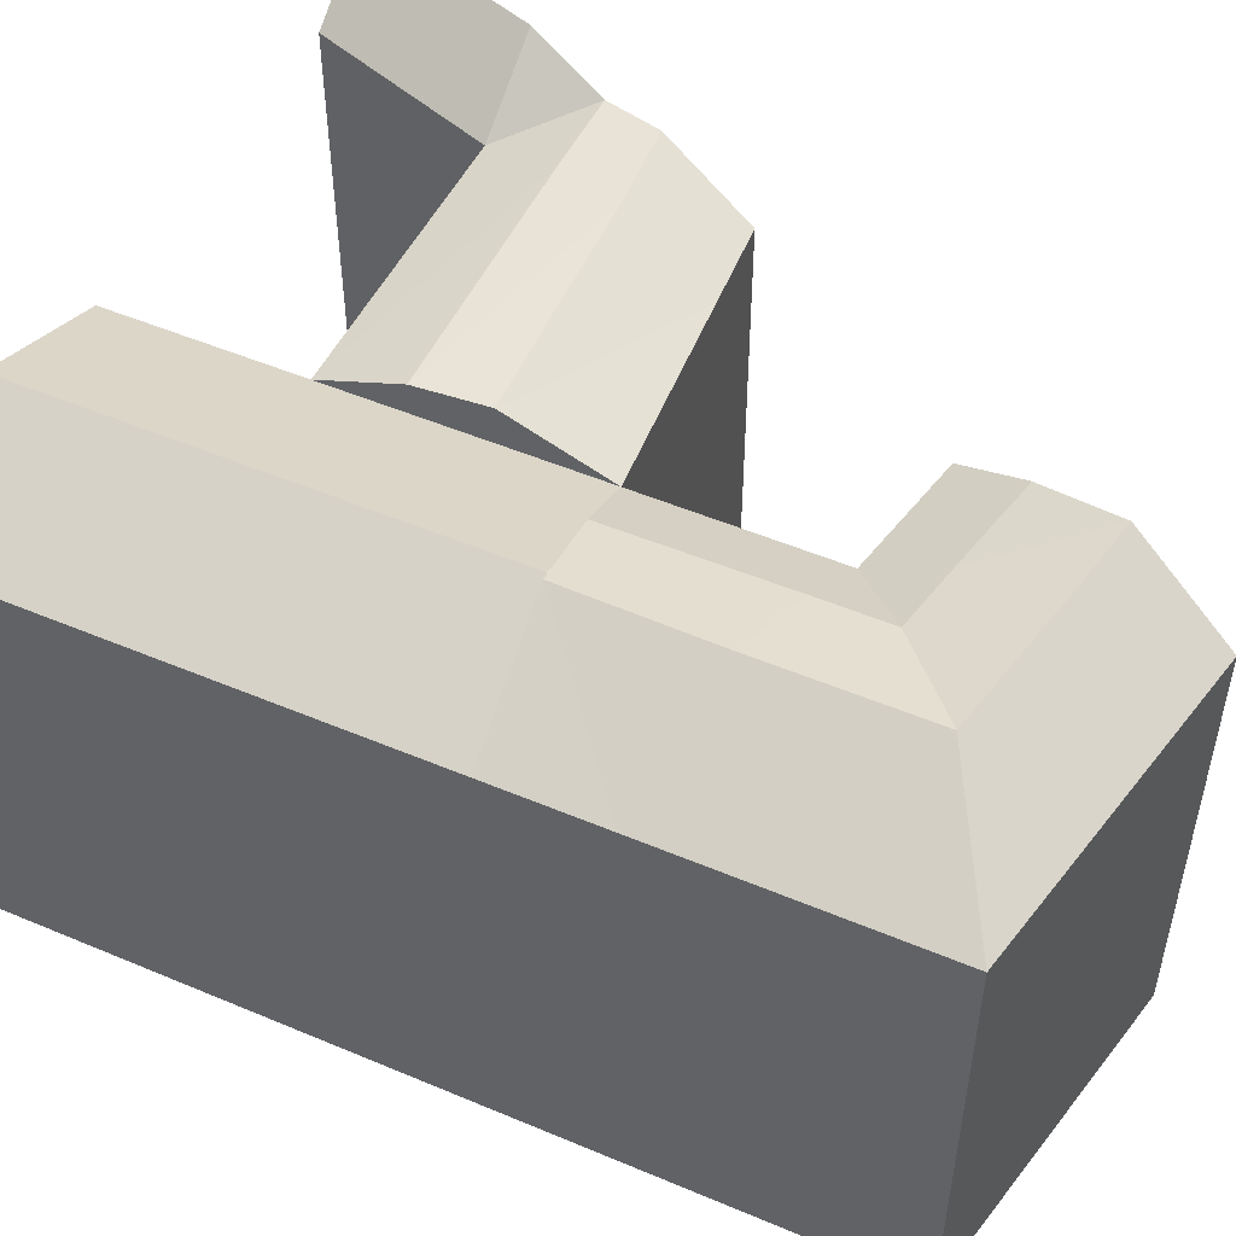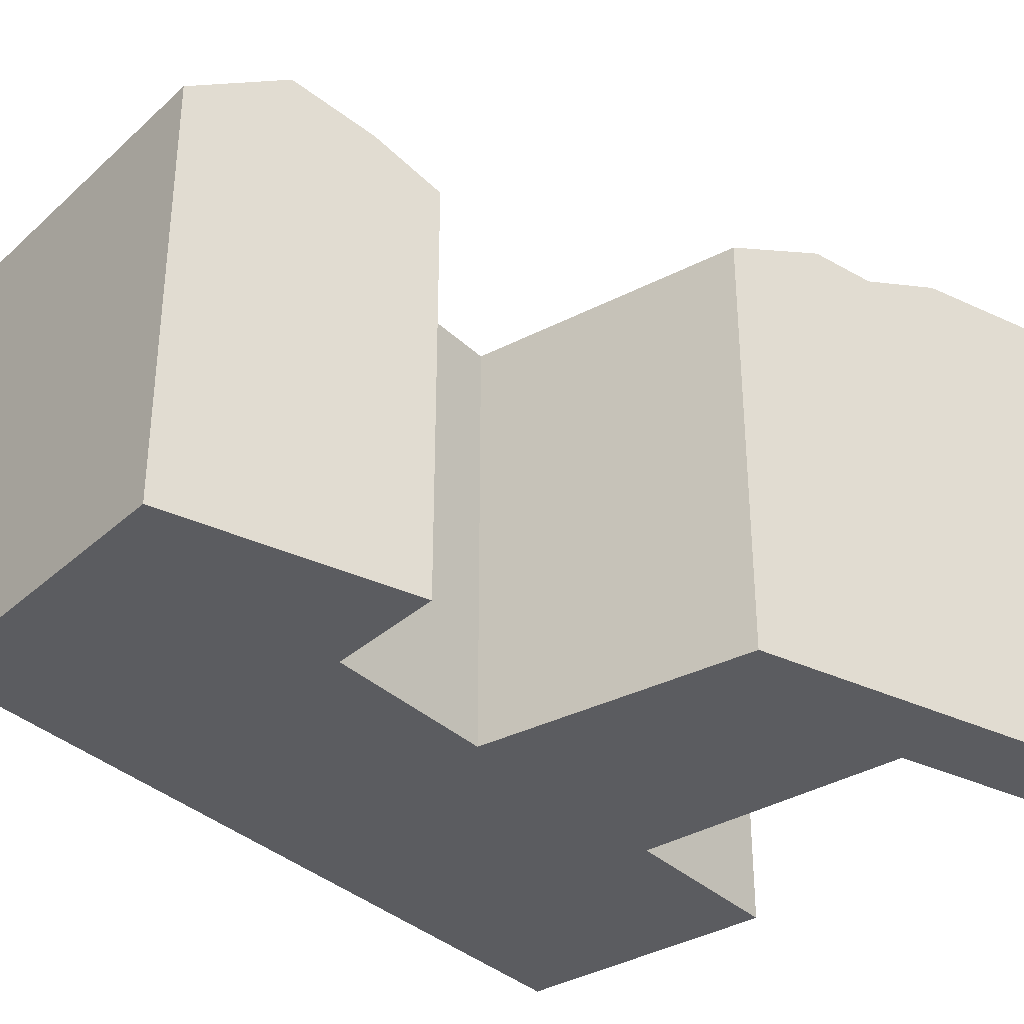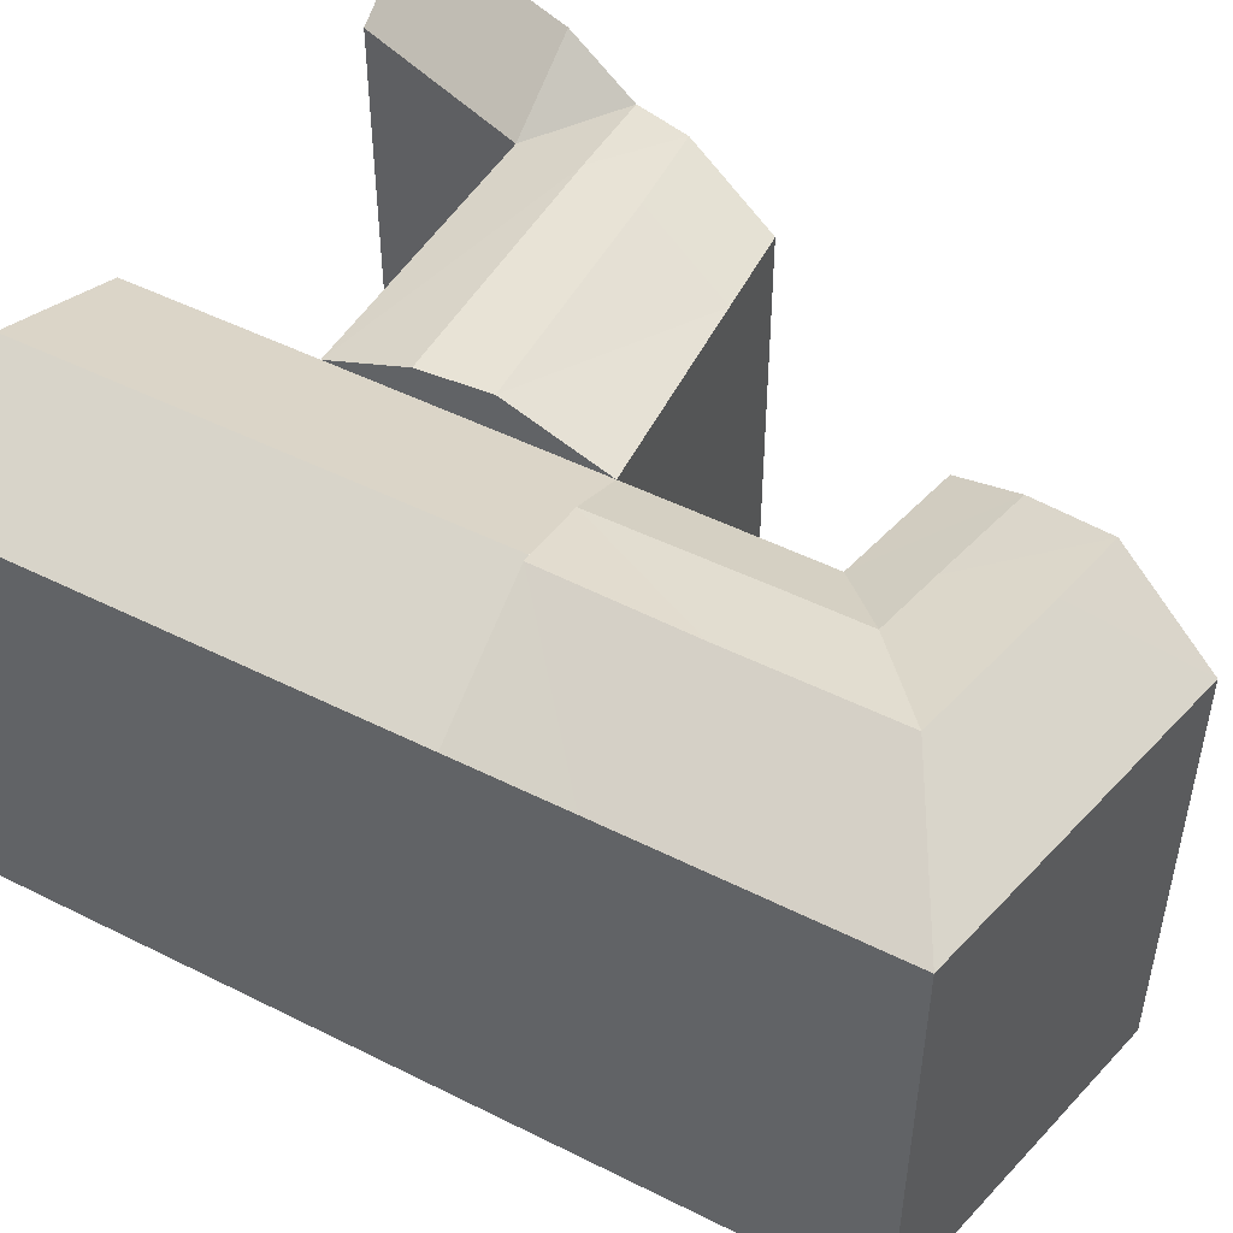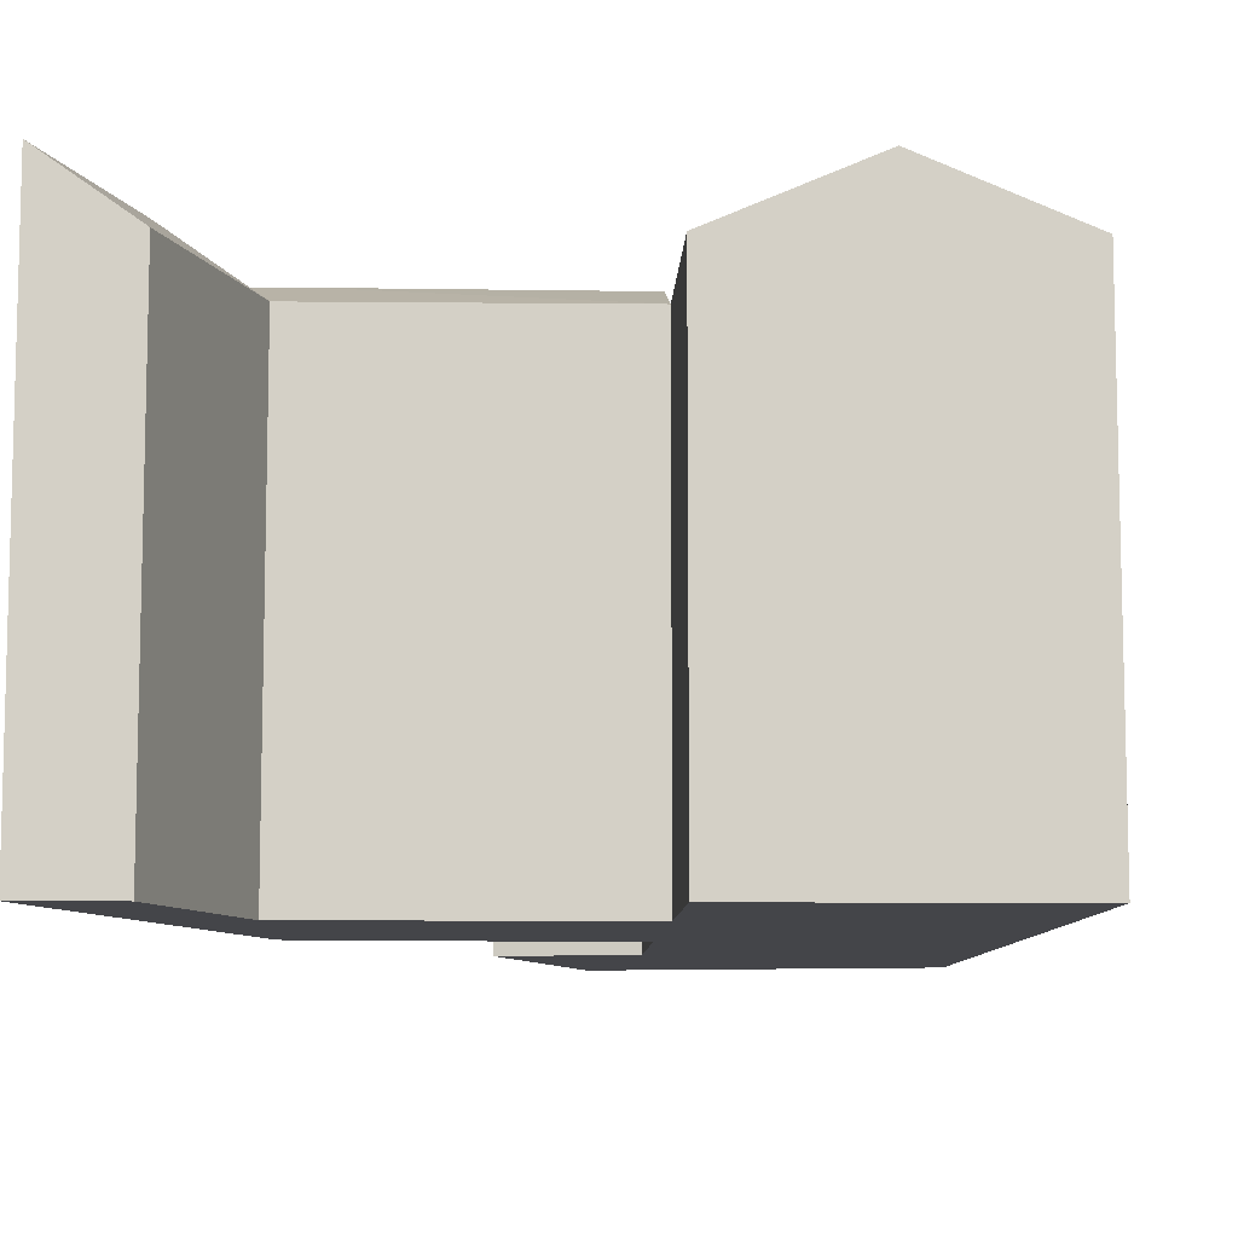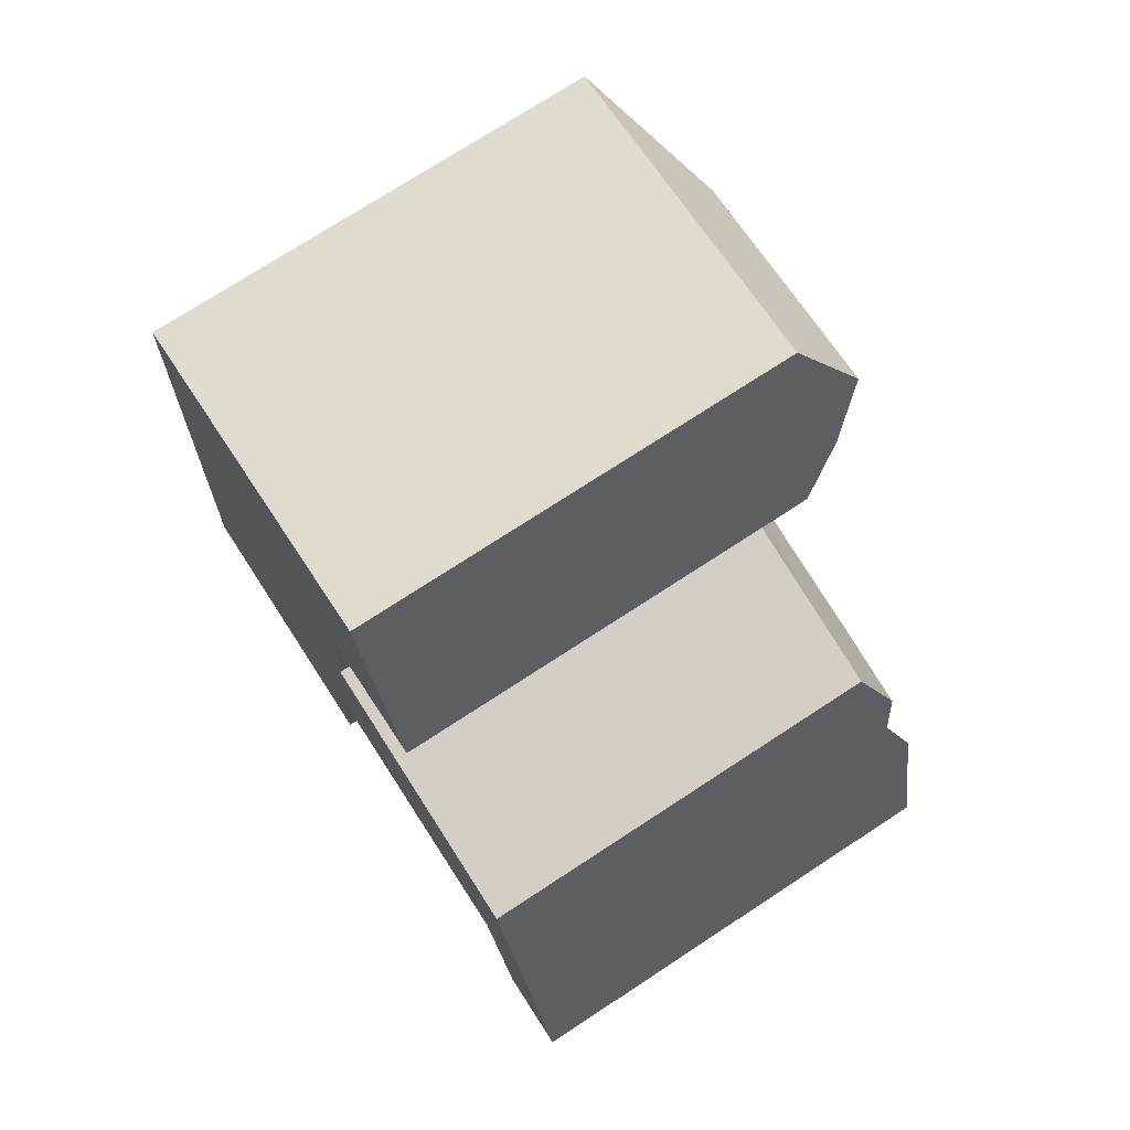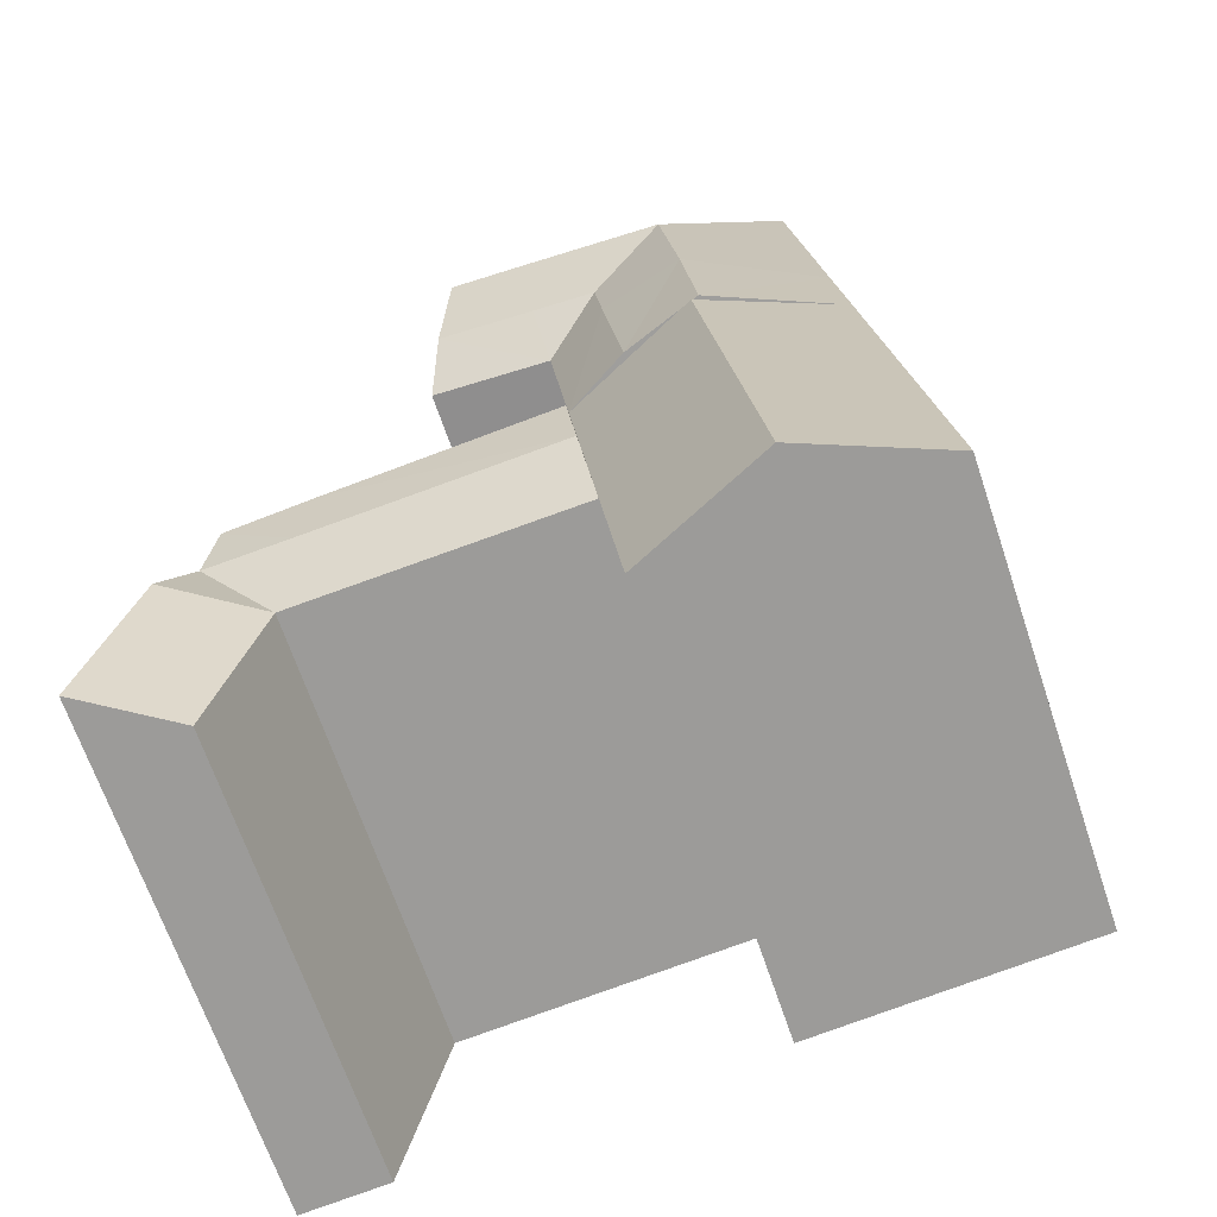
<metadata>
{"format":"obj","ext":"obj","renderer":"f3d","projection":"perspective","resolution":1024,"background":"white","views":[{"elev":50.9,"azim":-58.5,"up":"+Y"},{"elev":-34.5,"azim":45.1,"up":"+Y"},{"elev":49.3,"azim":-54.2,"up":"+Y"},{"elev":-9.1,"azim":-175.6,"up":"+Y"},{"elev":73.8,"azim":56.8,"up":"+Z"},{"elev":-67.4,"azim":-161.4,"up":"+Z"}]}
</metadata>
<code>
v  33.81 -3.679e-16 6.008
v  31.73 1.993e-16 -3.255
v  35.99 2.261e-16 -3.692
v  29.56 -3.946e-16 6.445
v  31.09 -1.112e-15 18.16
v  26.76 -1.16e-15 18.94
v  16.72 -1.271e-15 20.76
v  15.2 -4.848e-16 7.917
v  24.14 -1.875e-15 30.62
v  19.38 -2.646e-15 43.21
v  17.82 -1.84e-15 30.05
v  21.28 -2.656e-15 43.38
v  1.108 -5.733e-16 9.363
v  14.1 8.855e-17 -1.446
v  0 0 0
v  2.756 -1.426e-15 23.29
v  3.403 -1.761e-15 28.76
v  4.96 -2.567e-15 41.92
v  17.82 22.2 30.05
v  16.72 22.2 20.76
v  3.404 22.2 28.76
v  2.756 22.2 23.29
v  4.96 22.2 41.92
v  19.38 22.2 43.21
v  33.82 25.21 6.007
v  35.99 25.21 -3.693
v  29.56 22.2 6.444
v  31.73 22.2 -3.256
v  32.9 23.79 10.08
v  31.09 22.2 18.16
v  32.21 24.14 13.16
v  26.76 22.2 18.94
v  16.12 24.14 15.68
v  15.21 22.2 7.917
v  15.7 23.79 12.07
v  24.14 22.2 30.62
v  21.28 22.2 43.38
v  23.37 23.98 34.08
v  22.42 25.27 38.3
v  1.108 22.2 9.363
v  0.0004748 22.2 -0.0007018
v  14.1 22.2 -1.447
v  7.049 25.21 -0.7238
v  10.25 24.99 21.93
v  13.45 23.98 21.36
v  9.664 25.17 22.04
v  9.353 25.27 22.1
v  14.92 23.98 33.28
v  14.5 23.98 29.76
v  27.88 24.14 13.95
v  28.64 23.79 10.52
v  10.08 25.27 29.36
v  11.03 25.27 37.35
v  18.77 25.27 38.05
v  18.24 23.98 33.57
v  8.157 25.21 8.639
v  9.741 25.21 22.03
g defaultobject
f 1 2 3
f 2 1 4
f 5 4 1
f 4 5 6
f 4 7 8
f 7 4 6
f 9 10 11
f 10 9 12
f 13 14 8
f 14 13 15
f 13 7 16
f 7 13 8
f 11 16 7
f 16 11 17
f 18 11 10
f 11 18 17
f 7 19 11
f 19 7 20
f 21 16 17
f 16 21 22
f 10 23 18
f 23 10 24
f 23 17 18
f 17 23 21
f 3 25 1
f 25 3 26
f 27 2 4
f 2 27 28
f 28 3 2
f 3 28 26
f 25 5 1
f 5 25 29
f 5 29 30
f 31 30 29
f 5 32 6
f 32 5 30
f 33 34 20
f 34 33 35
f 34 4 8
f 4 34 27
f 6 20 7
f 20 6 32
f 19 9 11
f 9 19 36
f 36 12 9
f 12 36 37
f 37 36 38
f 37 38 39
f 12 24 10
f 24 12 37
f 40 15 13
f 15 40 41
f 41 14 15
f 14 41 42
f 42 41 43
f 14 34 8
f 34 14 42
f 22 13 16
f 13 22 40
f 20 44 45
f 46 22 47
f 48 19 49
f 28 25 26
f 25 28 27
f 50 30 31
f 30 50 32
f 51 31 29
f 31 51 50
f 51 29 27
f 29 25 27
f 51 34 35
f 34 51 27
f 50 35 33
f 35 50 51
f 52 45 47
f 45 52 49
f 21 47 22
f 47 21 52
f 53 24 54
f 24 53 23
f 23 52 21
f 52 23 53
f 48 54 55
f 54 48 53
f 53 49 52
f 49 53 48
f 55 19 48
f 32 33 20
f 33 32 50
f 38 19 55
f 19 38 36
f 39 55 54
f 55 39 38
f 37 54 24
f 54 37 39
f 43 40 56
f 40 43 41
f 42 56 34
f 56 42 43
f 56 22 57
f 22 56 40
f 34 57 20
f 57 34 56
f 49 20 45
f 20 49 19

</code>
